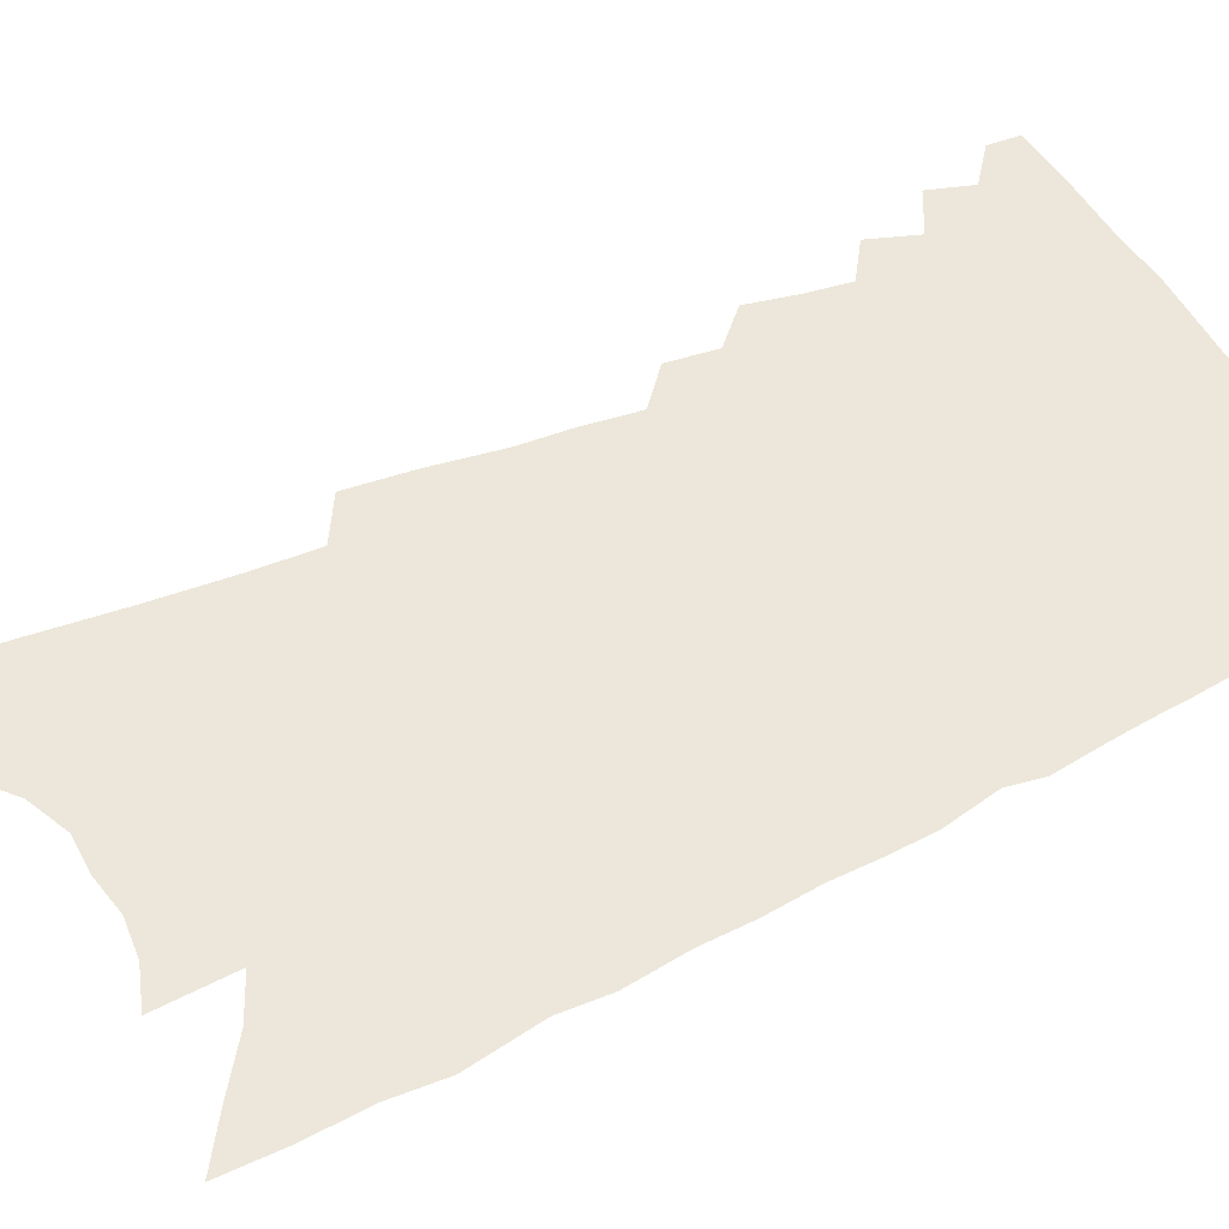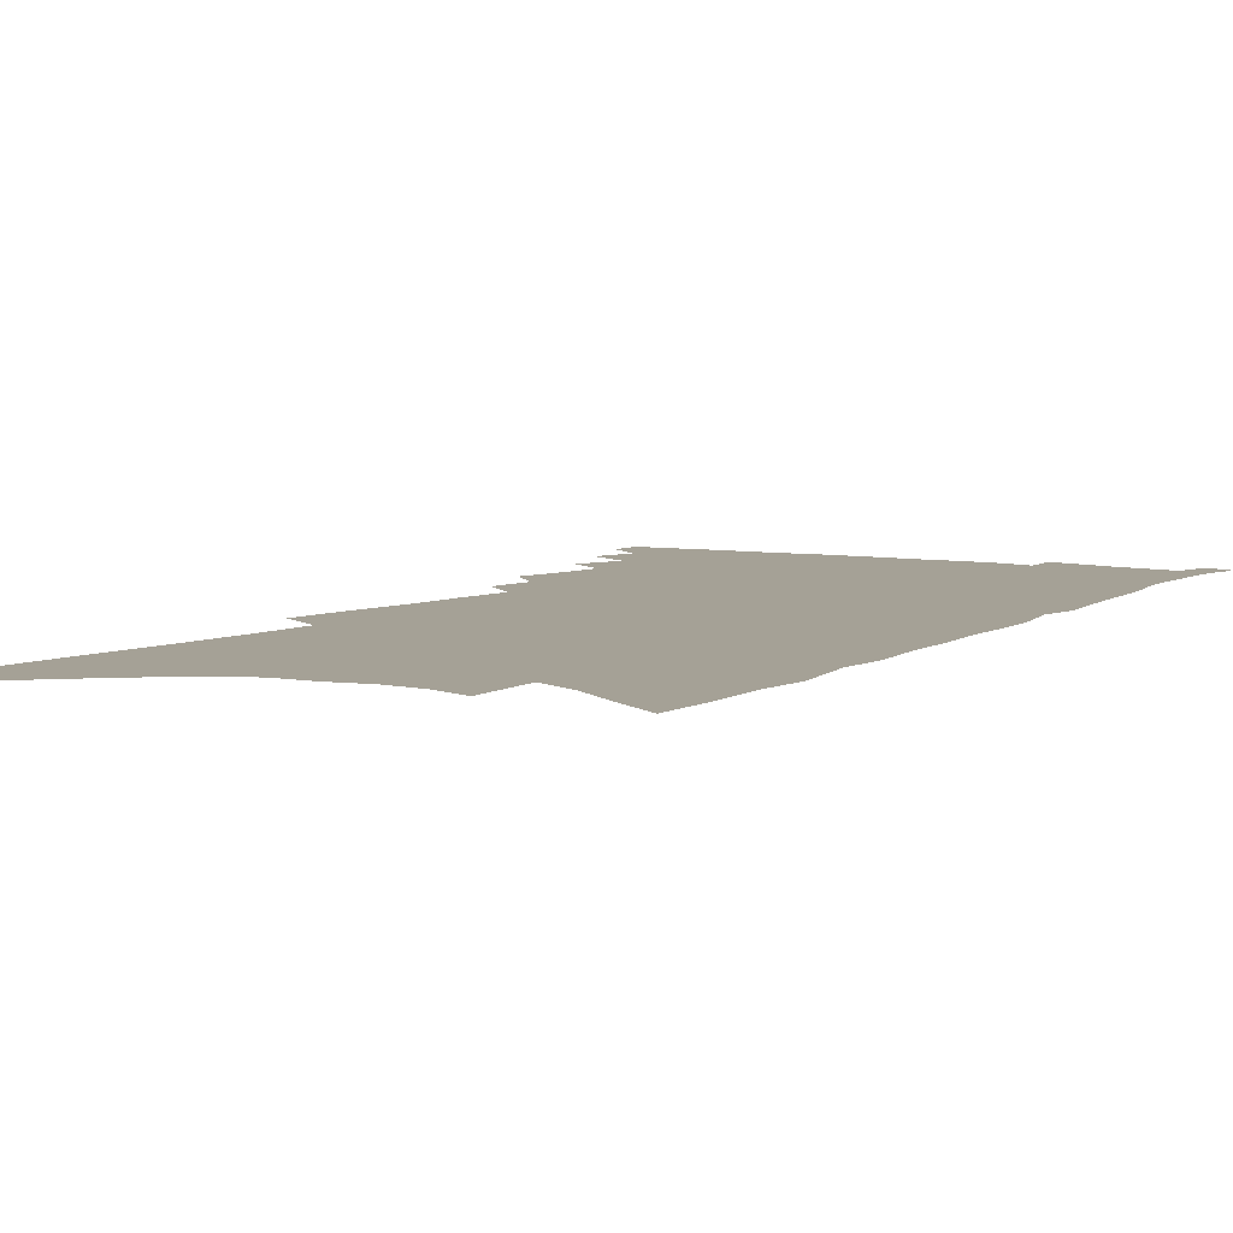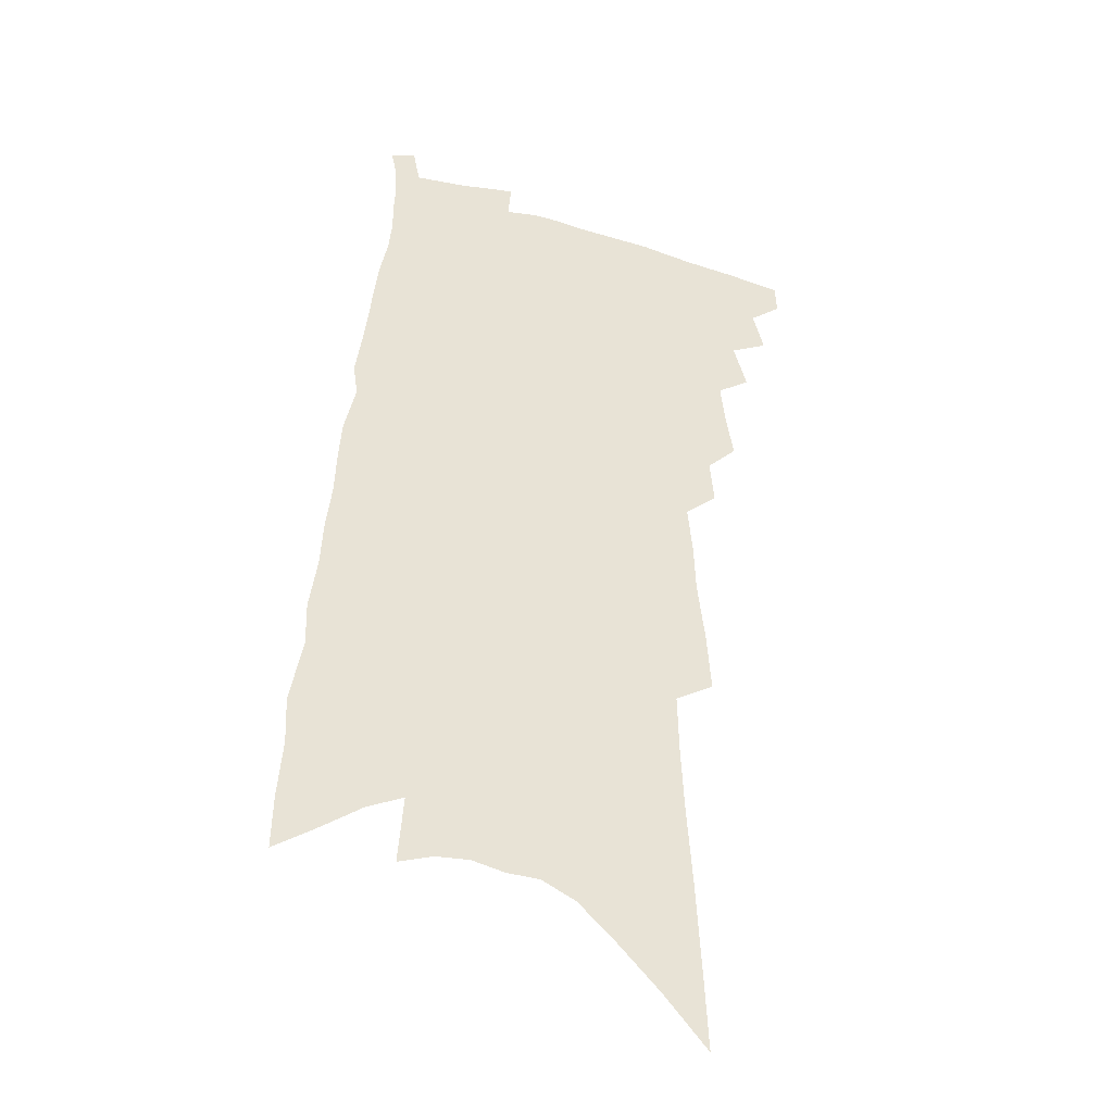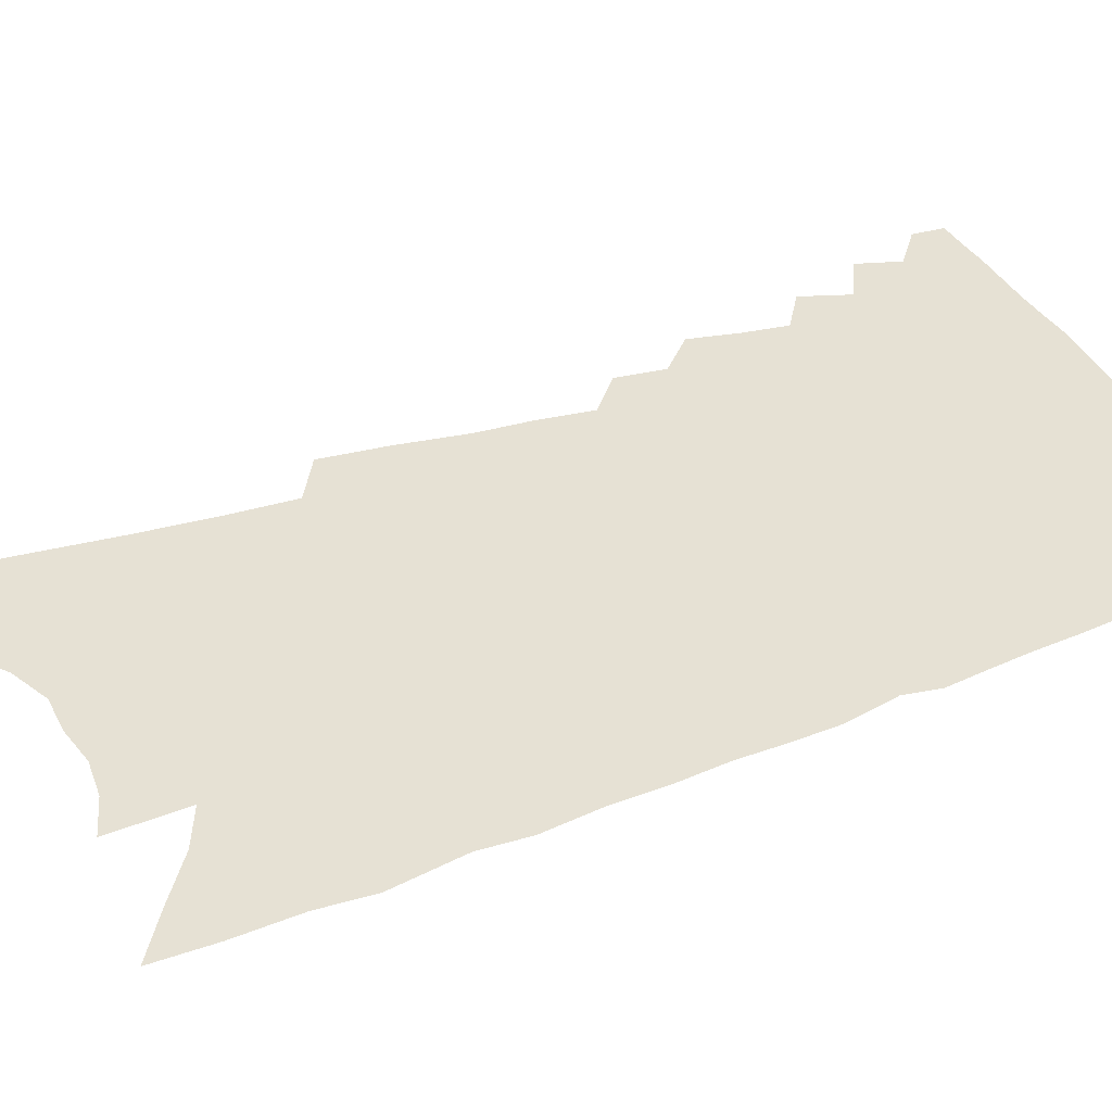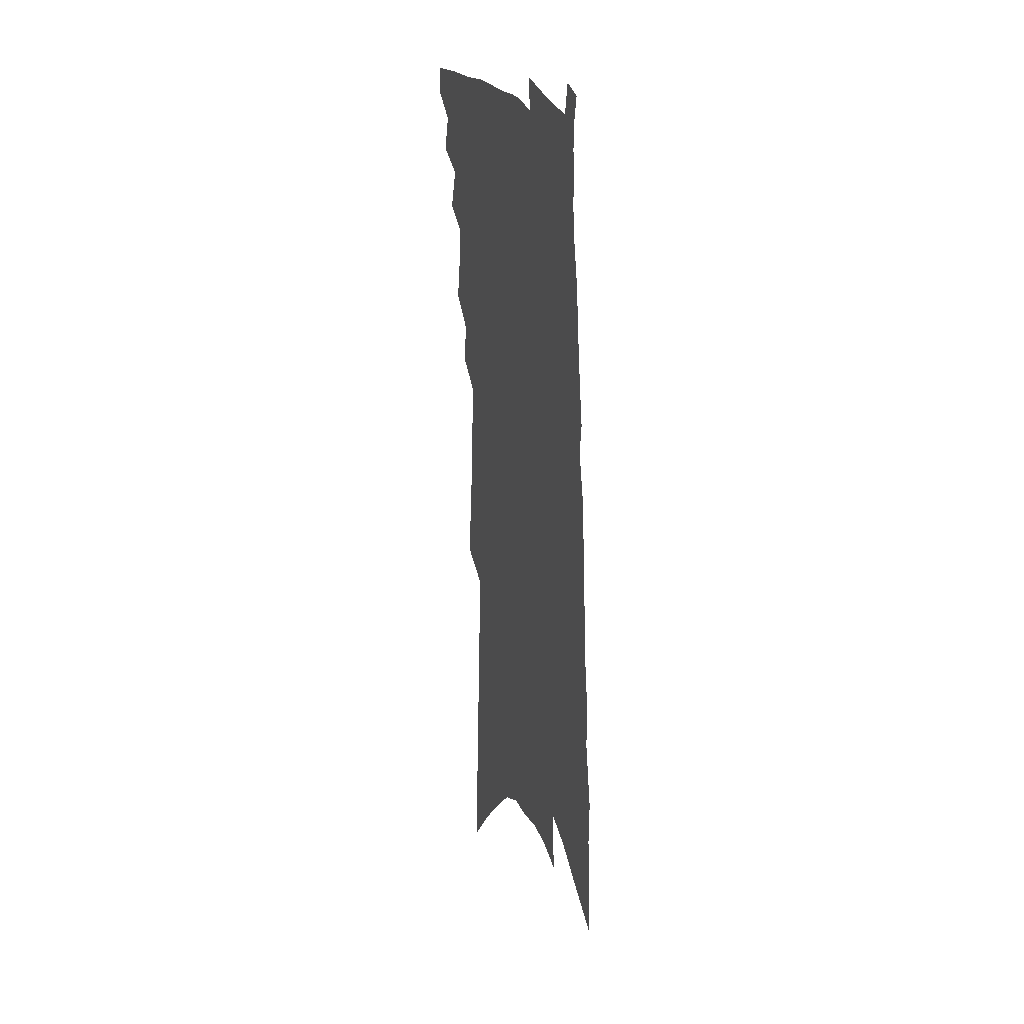
<metadata>
{"format":"obj","ext":"obj","renderer":"f3d","projection":"perspective","resolution":1024,"background":"white","views":[{"elev":52.0,"azim":65.4,"up":"+Z"},{"elev":6.0,"azim":33.3,"up":"+Z"},{"elev":-34.6,"azim":160.9,"up":"+Y"},{"elev":39.2,"azim":68.4,"up":"+Z"},{"elev":24.3,"azim":72.3,"up":"+Y"}]}
</metadata>
<code>
v 606.4 370.6 0
v 606.5 372 0
v 607.5 367.5 0
v 608 369.4 0
v 608 370.8 0
v 607.8 372.2 0
v 608.7 364.5 0
v 609.4 366.6 0
v 609.4 368.1 0
v 609.5 369.6 0
v 609.4 371 0
v 609.2 372.3 0
v 609.7 359.3 0
v 610.1 361.6 0
v 610.4 363.4 0
v 610.9 365.5 0
v 610.9 366.9 0
v 610.9 368.4 0
v 610.9 369.7 0
v 610.7 371.1 0
v 610.5 372.5 0
v 611 355.8 0
v 611.2 358 0
v 611.7 360.3 0
v 612 362.4 0
v 612.3 364.2 0
v 612.3 365.6 0
v 612.4 367.1 0
v 612.3 368.5 0
v 612.2 369.9 0
v 612.1 371.2 0
v 611.9 372.6 0
v 611.7 343.8 0
v 611.9 346.7 0
v 612.3 349.8 0
v 612.4 352.1 0
v 612.7 354.5 0
v 613 356.9 0
v 613.2 358.9 0
v 613.2 360.7 0
v 613.3 362.3 0
v 613.6 364.2 0
v 613.8 365.9 0
v 613.8 367.3 0
v 613.7 368.7 0
v 613.6 370 0
v 613.4 371.4 0
v 613.2 372.8 0
v 612.6 324.2 0
v 612.9 328.4 0
v 613.1 332.5 0
v 613.4 336.5 0
v 613.6 339.8 0
v 613.7 342.7 0
v 614 345.9 0
v 614.1 348.5 0
v 614.2 350.9 0
v 614.3 353.2 0
v 614.5 355.4 0
v 614.7 357.6 0
v 614.7 359.4 0
v 614.9 361.3 0
v 615 363 0
v 615.1 364.6 0
v 615.2 366.1 0
v 615.1 367.4 0
v 615.1 368.8 0
v 615 370.1 0
v 614.8 371.5 0
v 614.6 373 0
v 615 326.8 0
v 615.2 331 0
v 615.4 335.2 0
v 615.5 338.4 0
v 615.6 341.6 0
v 615.6 344.1 0
v 615.8 347.1 0
v 615.9 349.7 0
v 616 352 0
v 616.1 354.1 0
v 616.1 356.1 0
v 616.2 358 0
v 616.3 359.9 0
v 616.4 361.6 0
v 616.5 363.3 0
v 616.5 364.8 0
v 616.5 366.2 0
v 616.5 367.6 0
v 616.5 368.9 0
v 616.3 370.2 0
v 616.2 371.6 0
v 615.9 373.1 0
v 617.1 328.9 0
v 617.1 332.7 0
v 617.3 336.8 0
v 617.4 339.9 0
v 617.4 342.7 0
v 617.4 345.3 0
v 617.4 347.7 0
v 617.5 350.2 0
v 617.5 352.6 0
v 617.5 354.4 0
v 617.6 356.5 0
v 617.6 358.3 0
v 617.7 360.2 0
v 617.7 361.8 0
v 617.8 363.4 0
v 617.8 365 0
v 617.8 366.4 0
v 617.8 367.7 0
v 617.8 369 0
v 617.7 370.3 0
v 617.5 371.6 0
v 617.3 373.1 0
v 619.1 330.7 0
v 619.1 334.6 0
v 619.1 337.8 0
v 619 340.5 0
v 619 343.1 0
v 618.9 345.5 0
v 619 348.4 0
v 619 350.6 0
v 619 352.7 0
v 619 354.9 0
v 619 356.6 0
v 619 358.4 0
v 619 360.2 0
v 619.1 362 0
v 619.1 363.6 0
v 619.1 365.1 0
v 619.1 366.4 0
v 619.1 367.7 0
v 619.1 369 0
v 619 370.3 0
v 618.9 371.6 0
v 618.7 373.2 0
v 620.8 331.5 0
v 620.8 335.2 0
v 620.7 338.3 0
v 620.6 341.2 0
v 620.5 343.4 0
v 620.5 346.3 0
v 620.5 348.6 0
v 620.4 350.8 0
v 620.4 353 0
v 620.4 355 0
v 620.4 356.9 0
v 620.4 358.7 0
v 620.4 360.5 0
v 620.4 362.1 0
v 620.4 363.5 0
v 620.4 365.2 0
v 620.4 366.5 0
v 620.4 367.8 0
v 620.4 369.1 0
v 620.3 370.4 0
v 620.2 371.7 0
v 620 373.4 0
v 622.5 331.6 0
v 622.4 335.4 0
v 622.3 338.7 0
v 622.2 341.4 0
v 622.1 343.9 0
v 622 346.1 0
v 622 348.5 0
v 621.9 350.7 0
v 621.8 353 0
v 621.8 355.2 0
v 621.8 356.9 0
v 621.7 358.8 0
v 621.7 360.5 0
v 621.7 362.1 0
v 621.7 363.7 0
v 621.7 365.1 0
v 621.7 366.4 0
v 621.7 367.9 0
v 621.7 369.2 0
v 621.7 370.4 0
v 621.6 371.8 0
v 621.4 373.4 0
v 624.2 332 0
v 624 335.6 0
v 623.9 338.2 0
v 623.7 341.3 0
v 623.6 343.8 0
v 623.5 346.1 0
v 623.4 348.5 0
v 623.3 350.7 0
v 623.3 352.8 0
v 623.2 355 0
v 623.1 356.8 0
v 623.1 358.7 0
v 623.1 360.4 0
v 623 362.1 0
v 623 363.6 0
v 622.9 365.1 0
v 623 366.4 0
v 623 367.9 0
v 623 369.2 0
v 623 370.5 0
v 623 371.8 0
v 623 373.1 0
v 622.8 374.8 0
v 626 331.9 0
v 625.7 335.3 0
v 625.5 338.2 0
v 625.5 340.4 0
v 625.2 343.6 0
v 625 346.1 0
v 624.9 348.5 0
v 624.8 350.8 0
v 624.7 352.6 0
v 624.6 354.8 0
v 624.6 356.6 0
v 624.5 358.3 0
v 624.4 360.2 0
v 624.3 361.9 0
v 624.3 363.5 0
v 624.3 365 0
v 624.3 366.4 0
v 624.2 367.9 0
v 624.3 369.2 0
v 624.3 370.5 0
v 624.3 371.7 0
v 624.3 373.1 0
v 624.2 374.6 0
v 627.8 331.3 0
v 627.5 334.7 0
v 627.3 337.6 0
v 627.1 340.3 0
v 626.8 343.2 0
v 626.6 345.9 0
v 626.4 348.4 0
v 626.2 350.5 0
v 626.2 352.5 0
v 626 354.6 0
v 626.1 356.2 0
v 625.9 358.1 0
v 625.8 359.9 0
v 625.7 361.7 0
v 625.6 363.3 0
v 625.5 365 0
v 625.6 366.3 0
v 625.5 367.8 0
v 625.6 369.1 0
v 625.6 370.4 0
v 625.6 371.7 0
v 625.7 373 0
v 625.7 374.4 0
v 629.4 333.9 0
v 629.1 336.9 0
v 628.8 339.9 0
v 628.7 342.3 0
v 628.5 344.8 0
v 628.2 347.3 0
v 628 349.7 0
v 627.8 351.9 0
v 627.7 353.8 0
v 627.7 355.6 0
v 627.5 357.7 0
v 627.3 359.5 0
v 627.2 361.3 0
v 627.1 362.9 0
v 627.1 364.5 0
v 627 366.1 0
v 626.9 367.5 0
v 626.8 369.1 0
v 626.9 370.4 0
v 626.9 371.7 0
v 626.9 372.9 0
v 627 374.2 0
v 631.5 332.4 0
v 631.1 335.6 0
v 631 338.3 0
v 630.6 341.3 0
v 630.4 343.8 0
v 630.2 346.2 0
v 630 348.5 0
v 629.6 350.9 0
v 629.6 352.9 0
v 629.5 354.9 0
v 629.2 357 0
v 628.9 359 0
v 628.9 360.6 0
v 628.9 362.3 0
v 628.7 364 0
v 628.4 365.9 0
v 628.4 367.3 0
v 628.3 368.8 0
v 628.2 370.3 0
v 628.2 371.6 0
v 628.2 372.9 0
v 628.3 374.2 0
v 628.6 375.7 0
v 633.7 331.1 0
v 633.6 333.7 0
v 633.3 336.5 0
v 633.4 338.9 0
v 632.8 342.1 0
v 632.8 344.3 0
v 632.4 346.9 0
v 632.2 349.1 0
v 631.9 351.4 0
v 631.8 353.4 0
v 631.6 355.5 0
v 631.1 357.9 0
v 631.3 359.4 0
v 631 361.4 0
v 630.7 363.2 0
v 630.5 364.9 0
v 630.3 366.6 0
v 629.8 368.5 0
v 629.7 370 0
v 629.7 371.4 0
v 629.6 372.8 0
v 629.6 374.1 0
v 629.9 375.4 0
f 4 5 1
f 1 5 2
f 5 6 2
f 8 9 3
f 3 9 4
f 9 10 4
f 4 10 5
f 10 11 5
f 5 11 6
f 11 12 6
f 15 16 7
f 7 16 8
f 16 17 8
f 8 17 9
f 17 18 9
f 9 18 10
f 18 19 10
f 10 19 11
f 19 20 11
f 11 20 12
f 20 21 12
f 23 24 13
f 13 24 14
f 24 25 14
f 14 25 15
f 25 26 15
f 15 26 16
f 26 27 16
f 16 27 17
f 27 28 17
f 17 28 18
f 28 29 18
f 18 29 19
f 29 30 19
f 19 30 20
f 30 31 20
f 20 31 21
f 31 32 21
f 37 38 22
f 22 38 23
f 38 39 23
f 23 39 24
f 39 40 24
f 24 40 25
f 40 41 25
f 25 41 26
f 41 42 26
f 26 42 27
f 42 43 27
f 27 43 28
f 43 44 28
f 28 44 29
f 44 45 29
f 29 45 30
f 45 46 30
f 30 46 31
f 46 47 31
f 31 47 32
f 47 48 32
f 54 55 33
f 33 55 34
f 55 56 34
f 34 56 35
f 56 57 35
f 35 57 36
f 57 58 36
f 36 58 37
f 58 59 37
f 37 59 38
f 59 60 38
f 38 60 39
f 60 61 39
f 39 61 40
f 61 62 40
f 40 62 41
f 62 63 41
f 41 63 42
f 63 64 42
f 42 64 43
f 64 65 43
f 43 65 44
f 65 66 44
f 44 66 45
f 66 67 45
f 45 67 46
f 67 68 46
f 46 68 47
f 68 69 47
f 47 69 48
f 69 70 48
f 49 71 50
f 71 72 50
f 50 72 51
f 72 73 51
f 51 73 52
f 73 74 52
f 52 74 53
f 74 75 53
f 53 75 54
f 75 76 54
f 54 76 55
f 76 77 55
f 55 77 56
f 77 78 56
f 56 78 57
f 78 79 57
f 57 79 58
f 79 80 58
f 58 80 59
f 80 81 59
f 59 81 60
f 81 82 60
f 60 82 61
f 82 83 61
f 61 83 62
f 83 84 62
f 62 84 63
f 84 85 63
f 63 85 64
f 85 86 64
f 64 86 65
f 86 87 65
f 65 87 66
f 87 88 66
f 66 88 67
f 88 89 67
f 67 89 68
f 89 90 68
f 68 90 69
f 90 91 69
f 69 91 70
f 91 92 70
f 71 93 72
f 93 94 72
f 72 94 73
f 94 95 73
f 73 95 74
f 95 96 74
f 74 96 75
f 96 97 75
f 75 97 76
f 97 98 76
f 76 98 77
f 98 99 77
f 77 99 78
f 99 100 78
f 78 100 79
f 100 101 79
f 79 101 80
f 101 102 80
f 80 102 81
f 102 103 81
f 81 103 82
f 103 104 82
f 82 104 83
f 104 105 83
f 83 105 84
f 105 106 84
f 84 106 85
f 106 107 85
f 85 107 86
f 107 108 86
f 86 108 87
f 108 109 87
f 87 109 88
f 109 110 88
f 88 110 89
f 110 111 89
f 89 111 90
f 111 112 90
f 90 112 91
f 112 113 91
f 91 113 92
f 113 114 92
f 93 115 94
f 115 116 94
f 94 116 95
f 116 117 95
f 95 117 96
f 117 118 96
f 96 118 97
f 118 119 97
f 97 119 98
f 119 120 98
f 98 120 99
f 120 121 99
f 99 121 100
f 121 122 100
f 100 122 101
f 122 123 101
f 101 123 102
f 123 124 102
f 102 124 103
f 124 125 103
f 103 125 104
f 125 126 104
f 104 126 105
f 126 127 105
f 105 127 106
f 127 128 106
f 106 128 107
f 128 129 107
f 107 129 108
f 129 130 108
f 108 130 109
f 130 131 109
f 109 131 110
f 131 132 110
f 110 132 111
f 132 133 111
f 111 133 112
f 133 134 112
f 112 134 113
f 134 135 113
f 113 135 114
f 135 136 114
f 115 137 116
f 137 138 116
f 116 138 117
f 138 139 117
f 117 139 118
f 139 140 118
f 118 140 119
f 140 141 119
f 119 141 120
f 141 142 120
f 120 142 121
f 142 143 121
f 121 143 122
f 143 144 122
f 122 144 123
f 144 145 123
f 123 145 124
f 145 146 124
f 124 146 125
f 146 147 125
f 125 147 126
f 147 148 126
f 126 148 127
f 148 149 127
f 127 149 128
f 149 150 128
f 128 150 129
f 150 151 129
f 129 151 130
f 151 152 130
f 130 152 131
f 152 153 131
f 131 153 132
f 153 154 132
f 132 154 133
f 154 155 133
f 133 155 134
f 155 156 134
f 134 156 135
f 156 157 135
f 135 157 136
f 157 158 136
f 137 159 138
f 159 160 138
f 138 160 139
f 160 161 139
f 139 161 140
f 161 162 140
f 140 162 141
f 162 163 141
f 141 163 142
f 163 164 142
f 142 164 143
f 164 165 143
f 143 165 144
f 165 166 144
f 144 166 145
f 166 167 145
f 145 167 146
f 167 168 146
f 146 168 147
f 168 169 147
f 147 169 148
f 169 170 148
f 148 170 149
f 170 171 149
f 149 171 150
f 171 172 150
f 150 172 151
f 172 173 151
f 151 173 152
f 173 174 152
f 152 174 153
f 174 175 153
f 153 175 154
f 175 176 154
f 154 176 155
f 176 177 155
f 155 177 156
f 177 178 156
f 156 178 157
f 178 179 157
f 157 179 158
f 179 180 158
f 159 181 160
f 181 182 160
f 160 182 161
f 182 183 161
f 161 183 162
f 183 184 162
f 162 184 163
f 184 185 163
f 163 185 164
f 185 186 164
f 164 186 165
f 186 187 165
f 165 187 166
f 187 188 166
f 166 188 167
f 188 189 167
f 167 189 168
f 189 190 168
f 168 190 169
f 190 191 169
f 169 191 170
f 191 192 170
f 170 192 171
f 192 193 171
f 171 193 172
f 193 194 172
f 172 194 173
f 194 195 173
f 173 195 174
f 195 196 174
f 174 196 175
f 196 197 175
f 175 197 176
f 197 198 176
f 176 198 177
f 198 199 177
f 177 199 178
f 199 200 178
f 178 200 179
f 200 201 179
f 179 201 180
f 201 202 180
f 181 204 182
f 204 205 182
f 182 205 183
f 205 206 183
f 183 206 184
f 206 207 184
f 184 207 185
f 207 208 185
f 185 208 186
f 208 209 186
f 186 209 187
f 209 210 187
f 187 210 188
f 210 211 188
f 188 211 189
f 211 212 189
f 189 212 190
f 212 213 190
f 190 213 191
f 213 214 191
f 191 214 192
f 214 215 192
f 192 215 193
f 215 216 193
f 193 216 194
f 216 217 194
f 194 217 195
f 217 218 195
f 195 218 196
f 218 219 196
f 196 219 197
f 219 220 197
f 197 220 198
f 220 221 198
f 198 221 199
f 221 222 199
f 199 222 200
f 222 223 200
f 200 223 201
f 223 224 201
f 201 224 202
f 224 225 202
f 202 225 203
f 225 226 203
f 204 227 205
f 227 228 205
f 205 228 206
f 228 229 206
f 206 229 207
f 229 230 207
f 207 230 208
f 230 231 208
f 208 231 209
f 231 232 209
f 209 232 210
f 232 233 210
f 210 233 211
f 233 234 211
f 211 234 212
f 234 235 212
f 212 235 213
f 235 236 213
f 213 236 214
f 236 237 214
f 214 237 215
f 237 238 215
f 215 238 216
f 238 239 216
f 216 239 217
f 239 240 217
f 217 240 218
f 240 241 218
f 218 241 219
f 241 242 219
f 219 242 220
f 242 243 220
f 220 243 221
f 243 244 221
f 221 244 222
f 244 245 222
f 222 245 223
f 245 246 223
f 223 246 224
f 246 247 224
f 224 247 225
f 247 248 225
f 225 248 226
f 248 249 226
f 228 250 229
f 250 251 229
f 229 251 230
f 251 252 230
f 230 252 231
f 252 253 231
f 231 253 232
f 253 254 232
f 232 254 233
f 254 255 233
f 233 255 234
f 255 256 234
f 234 256 235
f 256 257 235
f 235 257 236
f 257 258 236
f 236 258 237
f 258 259 237
f 237 259 238
f 259 260 238
f 238 260 239
f 260 261 239
f 239 261 240
f 261 262 240
f 240 262 241
f 262 263 241
f 241 263 242
f 263 264 242
f 242 264 243
f 264 265 243
f 243 265 244
f 265 266 244
f 244 266 245
f 266 267 245
f 245 267 246
f 267 268 246
f 246 268 247
f 268 269 247
f 247 269 248
f 269 270 248
f 248 270 249
f 270 271 249
f 250 272 251
f 272 273 251
f 251 273 252
f 273 274 252
f 252 274 253
f 274 275 253
f 253 275 254
f 275 276 254
f 254 276 255
f 276 277 255
f 255 277 256
f 277 278 256
f 256 278 257
f 278 279 257
f 257 279 258
f 279 280 258
f 258 280 259
f 280 281 259
f 259 281 260
f 281 282 260
f 260 282 261
f 282 283 261
f 261 283 262
f 283 284 262
f 262 284 263
f 284 285 263
f 263 285 264
f 285 286 264
f 264 286 265
f 286 287 265
f 265 287 266
f 287 288 266
f 266 288 267
f 288 289 267
f 267 289 268
f 289 290 268
f 268 290 269
f 290 291 269
f 269 291 270
f 291 292 270
f 270 292 271
f 292 293 271
f 272 295 273
f 295 296 273
f 273 296 274
f 296 297 274
f 274 297 275
f 297 298 275
f 275 298 276
f 298 299 276
f 276 299 277
f 299 300 277
f 277 300 278
f 300 301 278
f 278 301 279
f 301 302 279
f 279 302 280
f 302 303 280
f 280 303 281
f 303 304 281
f 281 304 282
f 304 305 282
f 282 305 283
f 305 306 283
f 283 306 284
f 306 307 284
f 284 307 285
f 307 308 285
f 285 308 286
f 308 309 286
f 286 309 287
f 309 310 287
f 287 310 288
f 310 311 288
f 288 311 289
f 311 312 289
f 289 312 290
f 312 313 290
f 290 313 291
f 313 314 291
f 291 314 292
f 314 315 292
f 292 315 293
f 315 316 293
f 293 316 294
f 316 317 294

</code>
